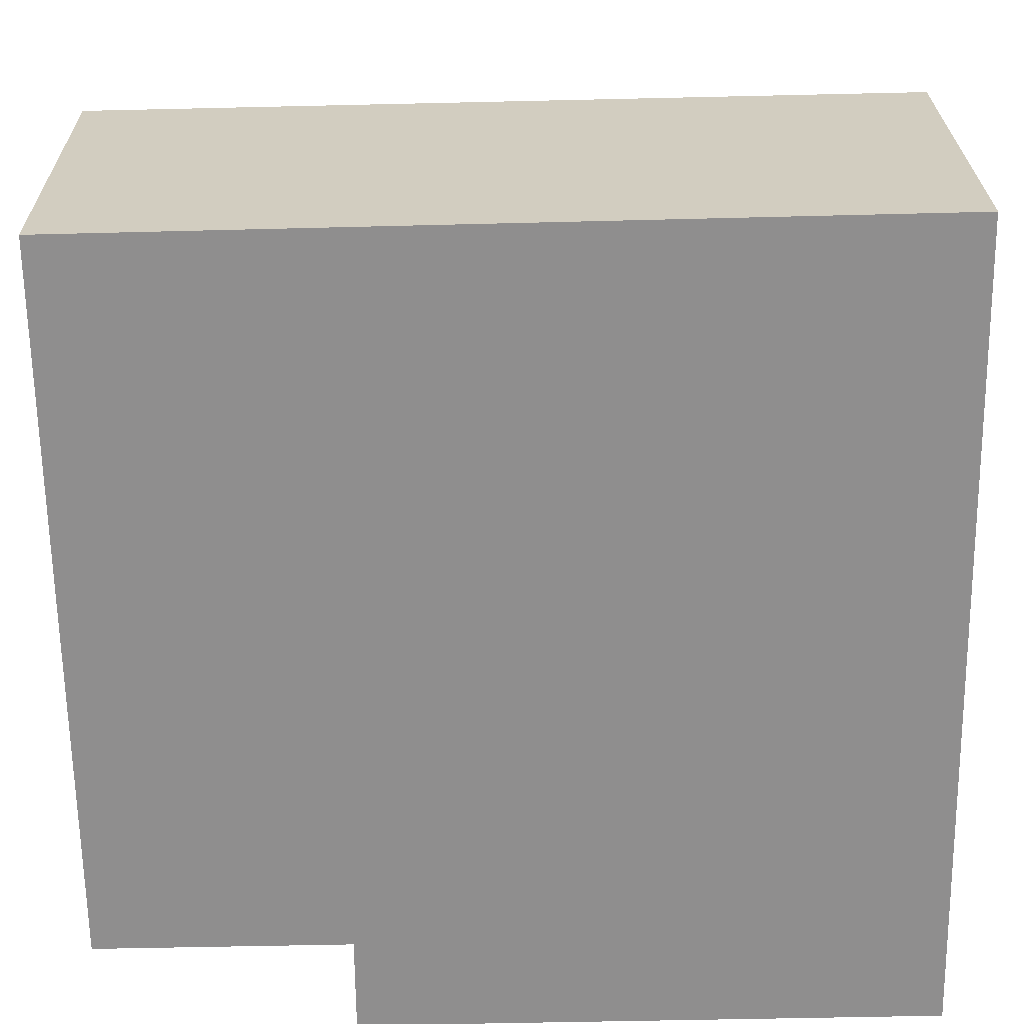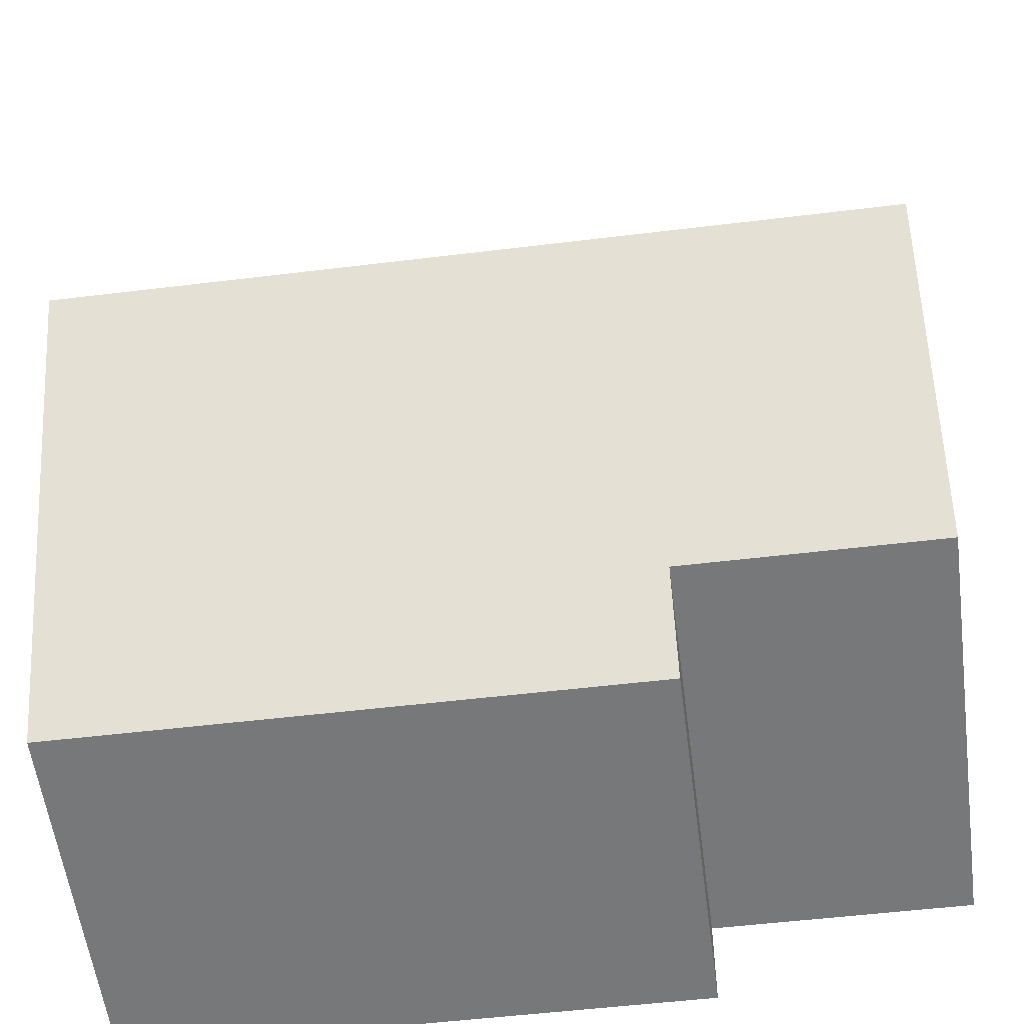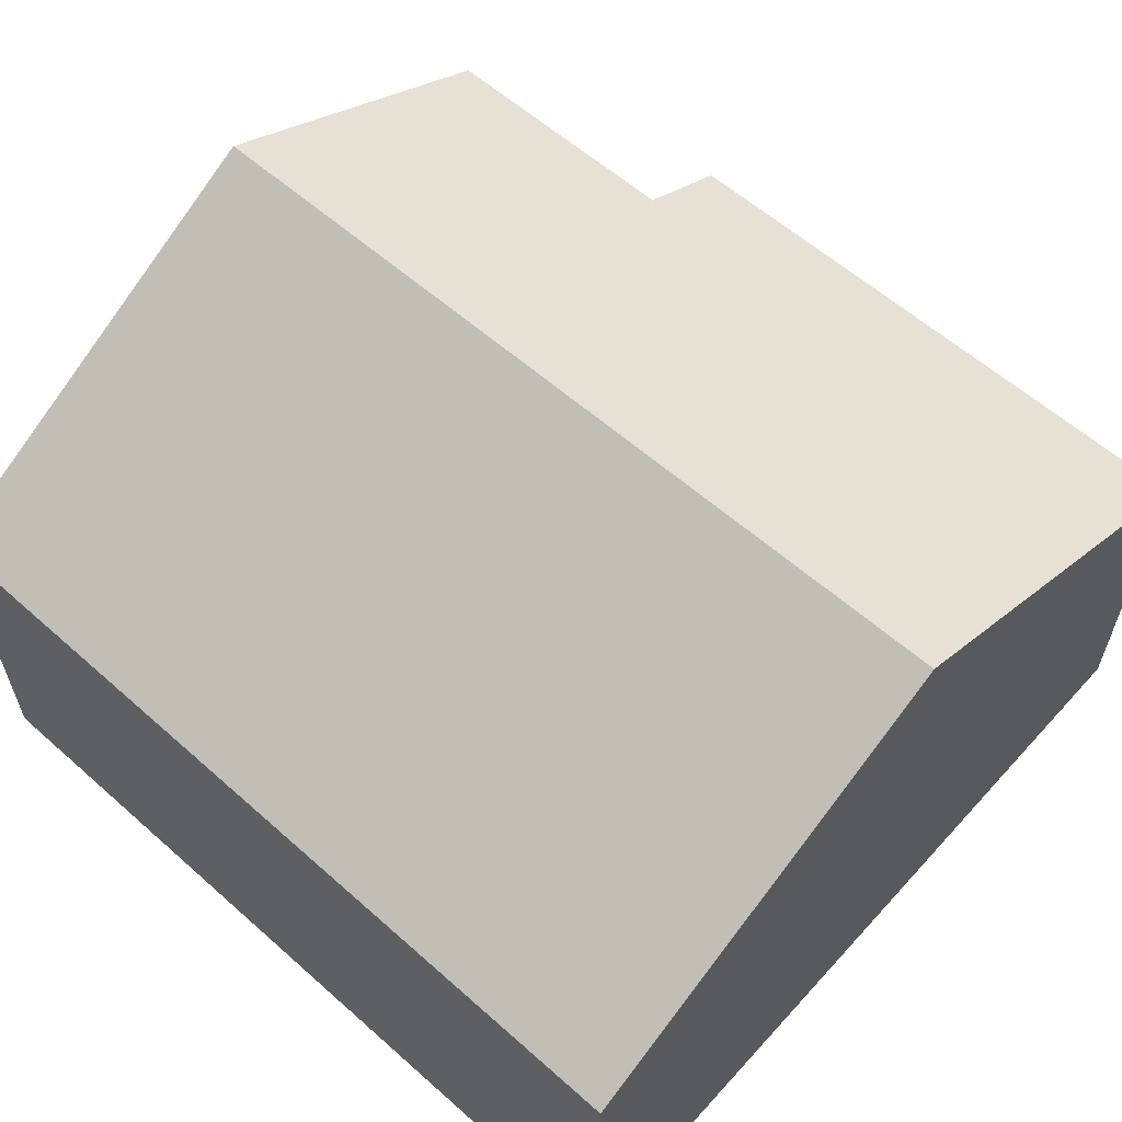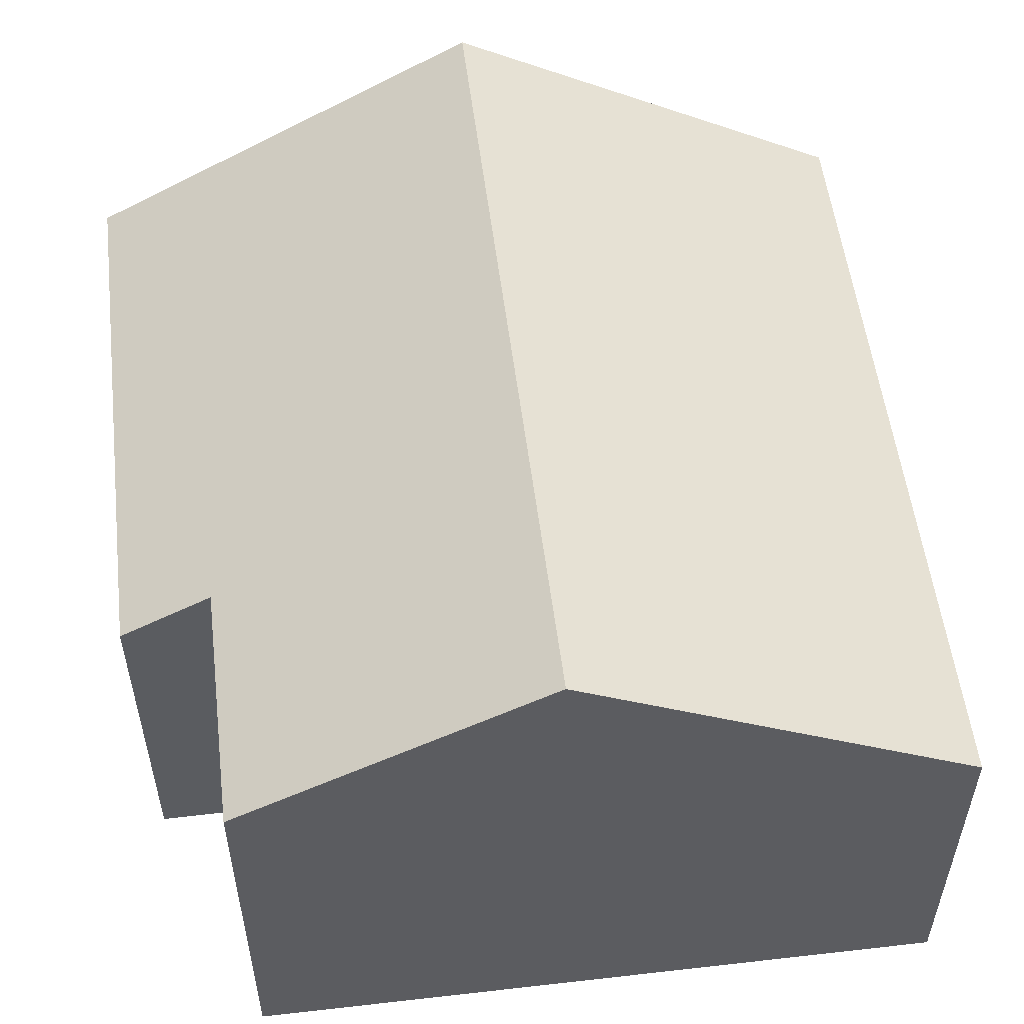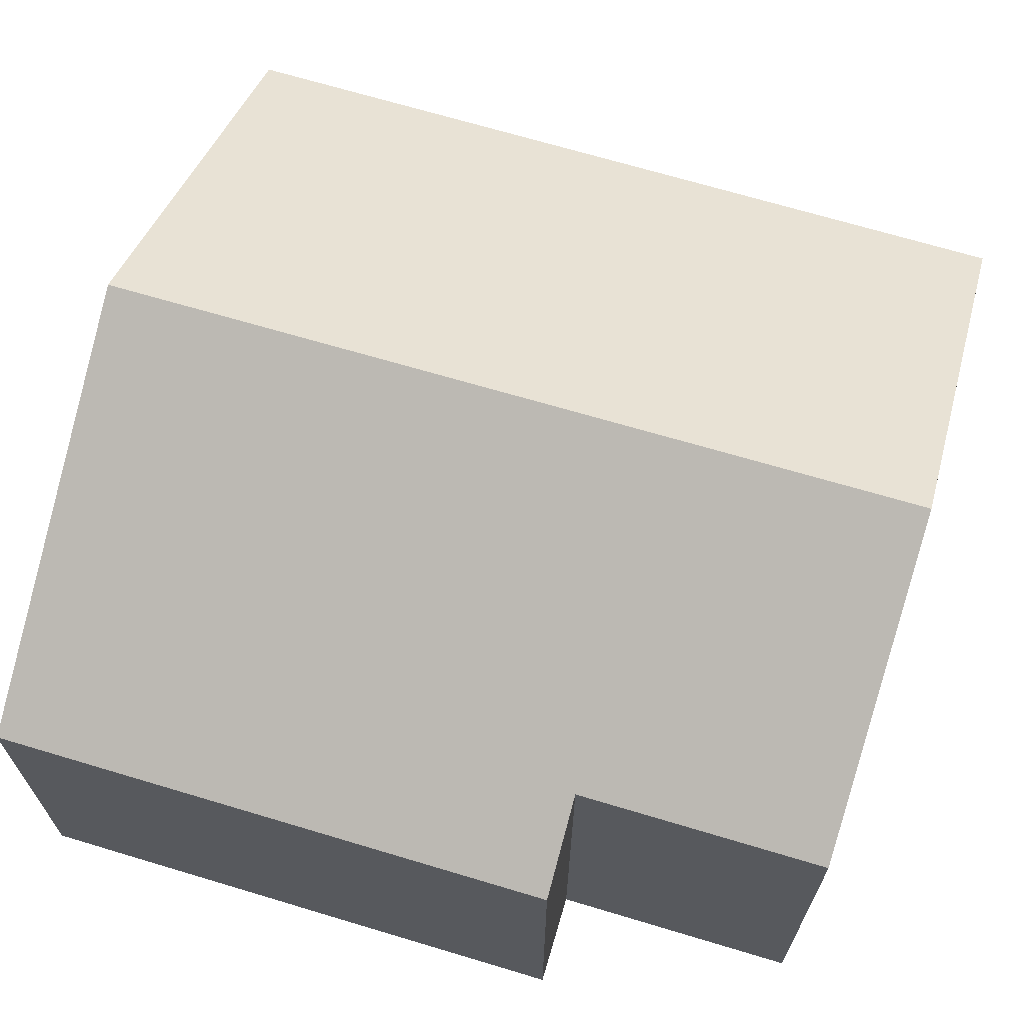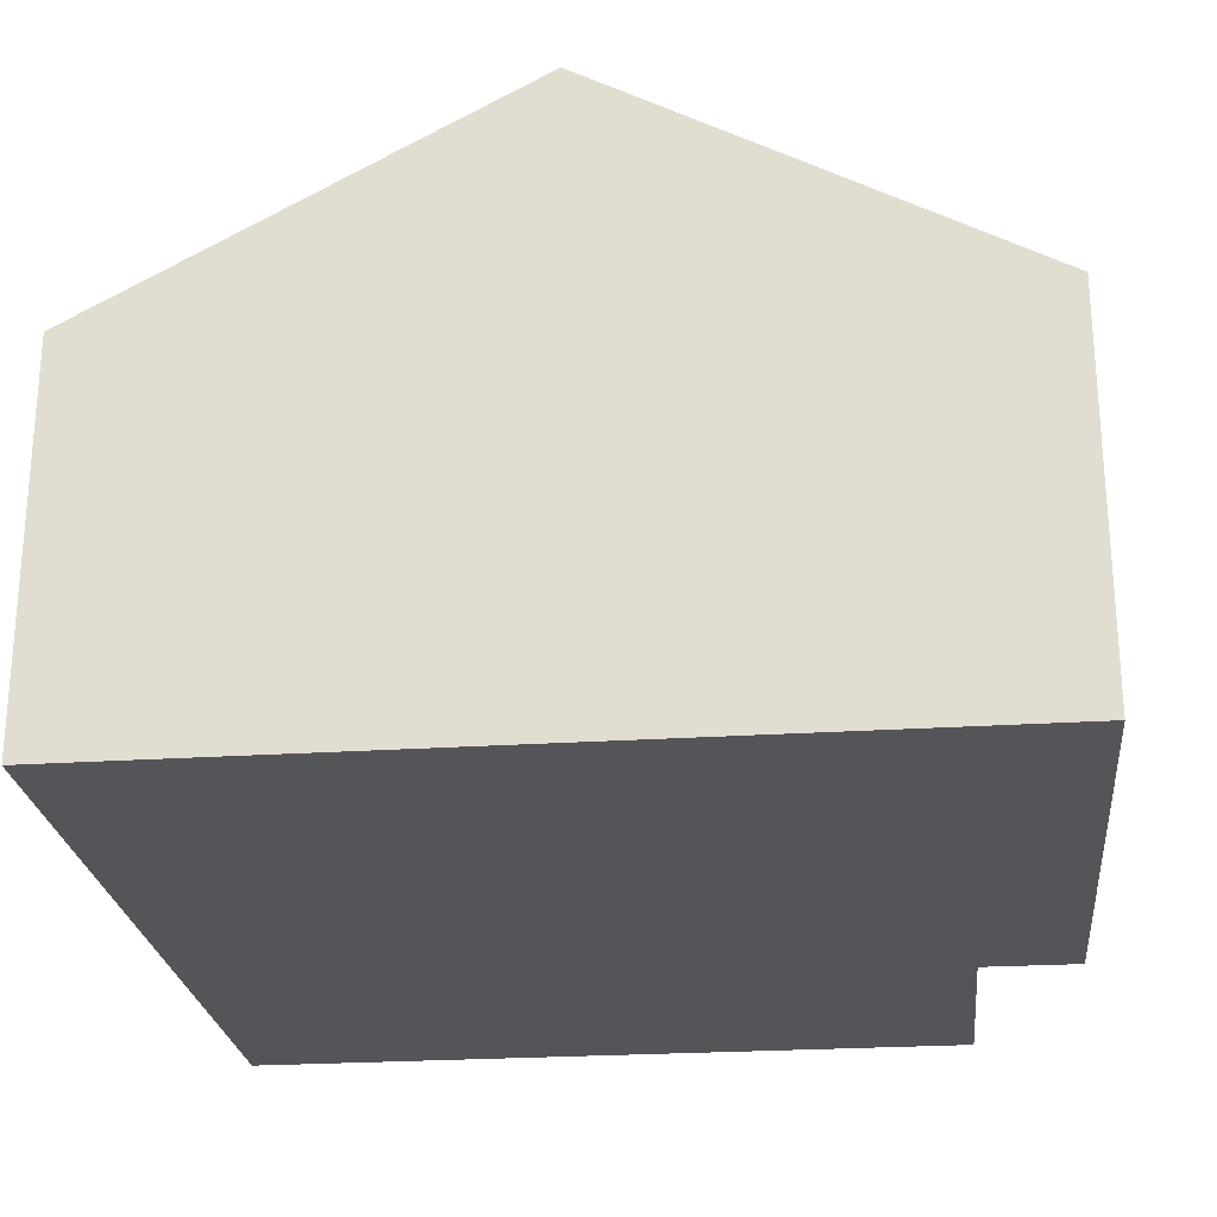
<metadata>
{"format":"obj","ext":"obj","renderer":"f3d","projection":"perspective","resolution":1024,"background":"white","views":[{"elev":25.0,"azim":-0.7,"up":"+Z"},{"elev":-57.5,"azim":-172.5,"up":"+Z"},{"elev":60.5,"azim":41.0,"up":"+Y"},{"elev":53.7,"azim":-97.7,"up":"+Y"},{"elev":67.1,"azim":-163.9,"up":"+Y"},{"elev":-24.8,"azim":95.2,"up":"+Y"}]}
</metadata>
<code>
v  7.234 5.475 -11.89
v  12.17 8.724 -5.815
v  12.27 5.474 -11.83
v  0.083 8.724 -5.961
v  5.124 5.475 -11.91
v  3.843 6.232 -10.53
v  3.855 5.475 -11.93
v  0.147 6.231 -10.57
v  0 5.504 3.37e-16
v  5.124 5.479 0.107
v  12.08 5.446 0.252
v  3.855 7.305e-16 -11.93
v  5.124 7.296e-16 -11.91
v  7.234 7.281e-16 -11.89
v  12.27 7.244e-16 -11.83
v  3.843 6.447e-16 -10.53
v  0.147 6.475e-16 -10.57
v  0.083 3.65e-16 -5.961
v  0 0 0
v  5.124 -6.552e-18 0.107
v  12.08 -1.543e-17 0.252
v  12.17 3.561e-16 -5.815
g defaultobject
f 1 2 3
f 2 1 4
f 4 1 5
f 4 5 6
f 6 5 7
f 4 6 8
f 9 2 4
f 2 9 10
f 2 10 11
f 5 12 7
f 12 5 1
f 12 1 3
f 12 3 13
f 13 3 14
f 14 3 15
f 16 8 6
f 8 16 17
f 7 16 6
f 16 7 12
f 17 4 8
f 4 17 9
f 9 17 18
f 9 18 19
f 19 10 9
f 10 19 11
f 11 19 20
f 11 20 21
f 21 2 11
f 2 21 3
f 3 21 22
f 3 22 15
f 18 20 19
f 20 18 21
f 21 18 17
f 21 17 22
f 22 17 16
f 22 16 12
f 22 12 13
f 22 13 15
f 15 13 14

</code>
